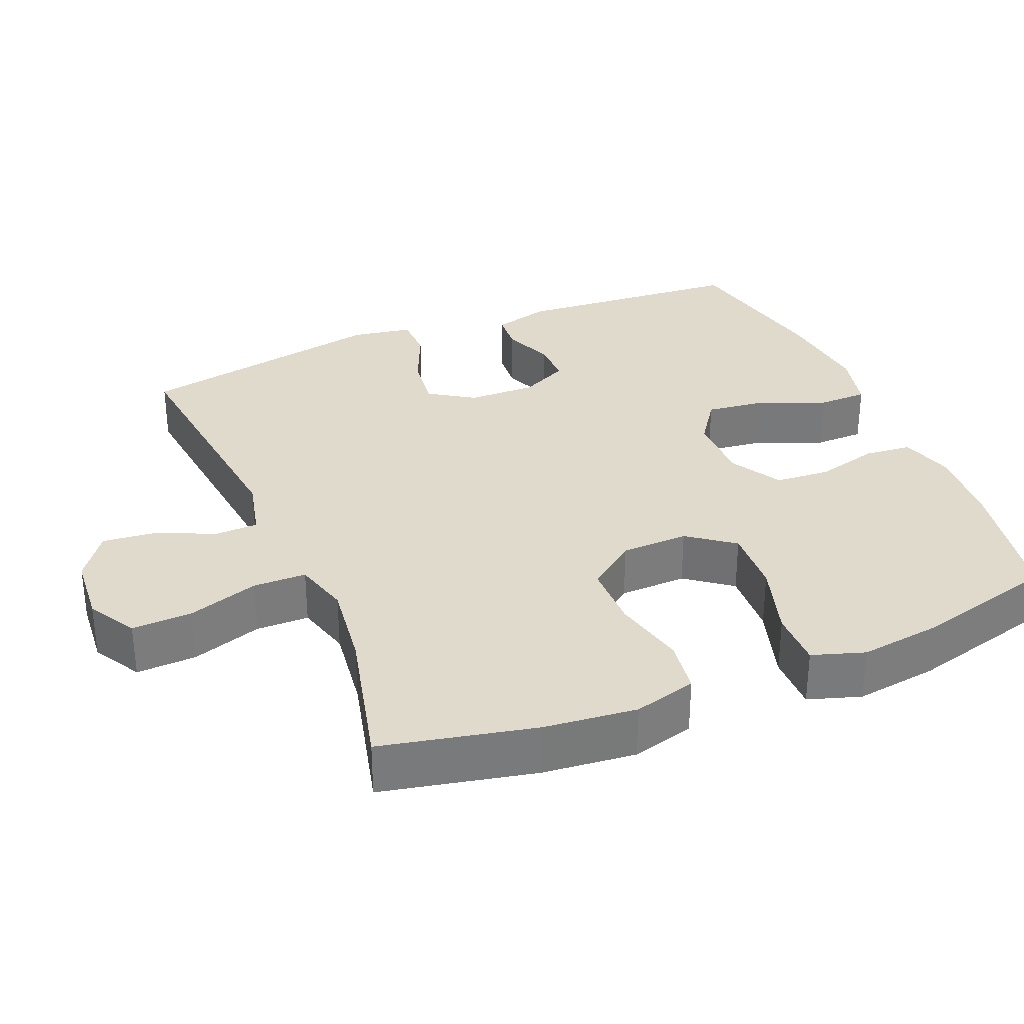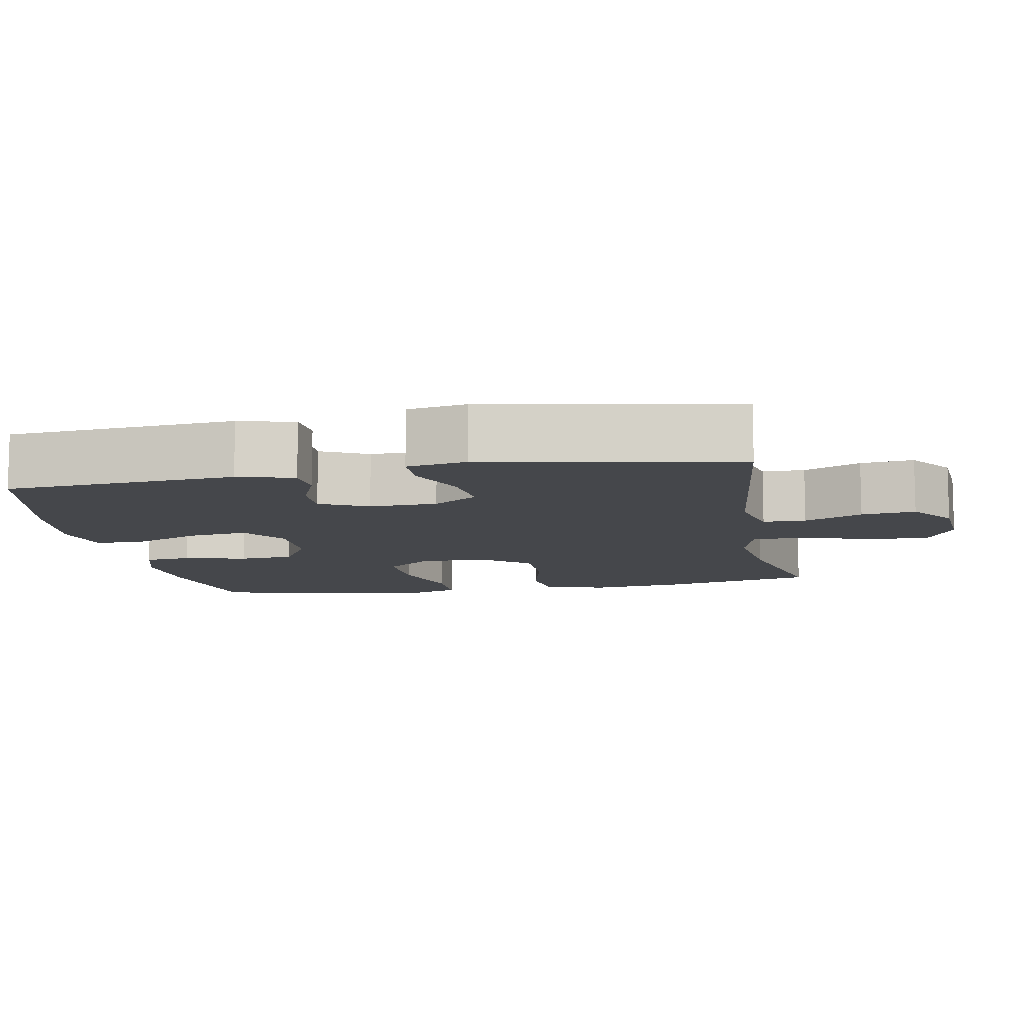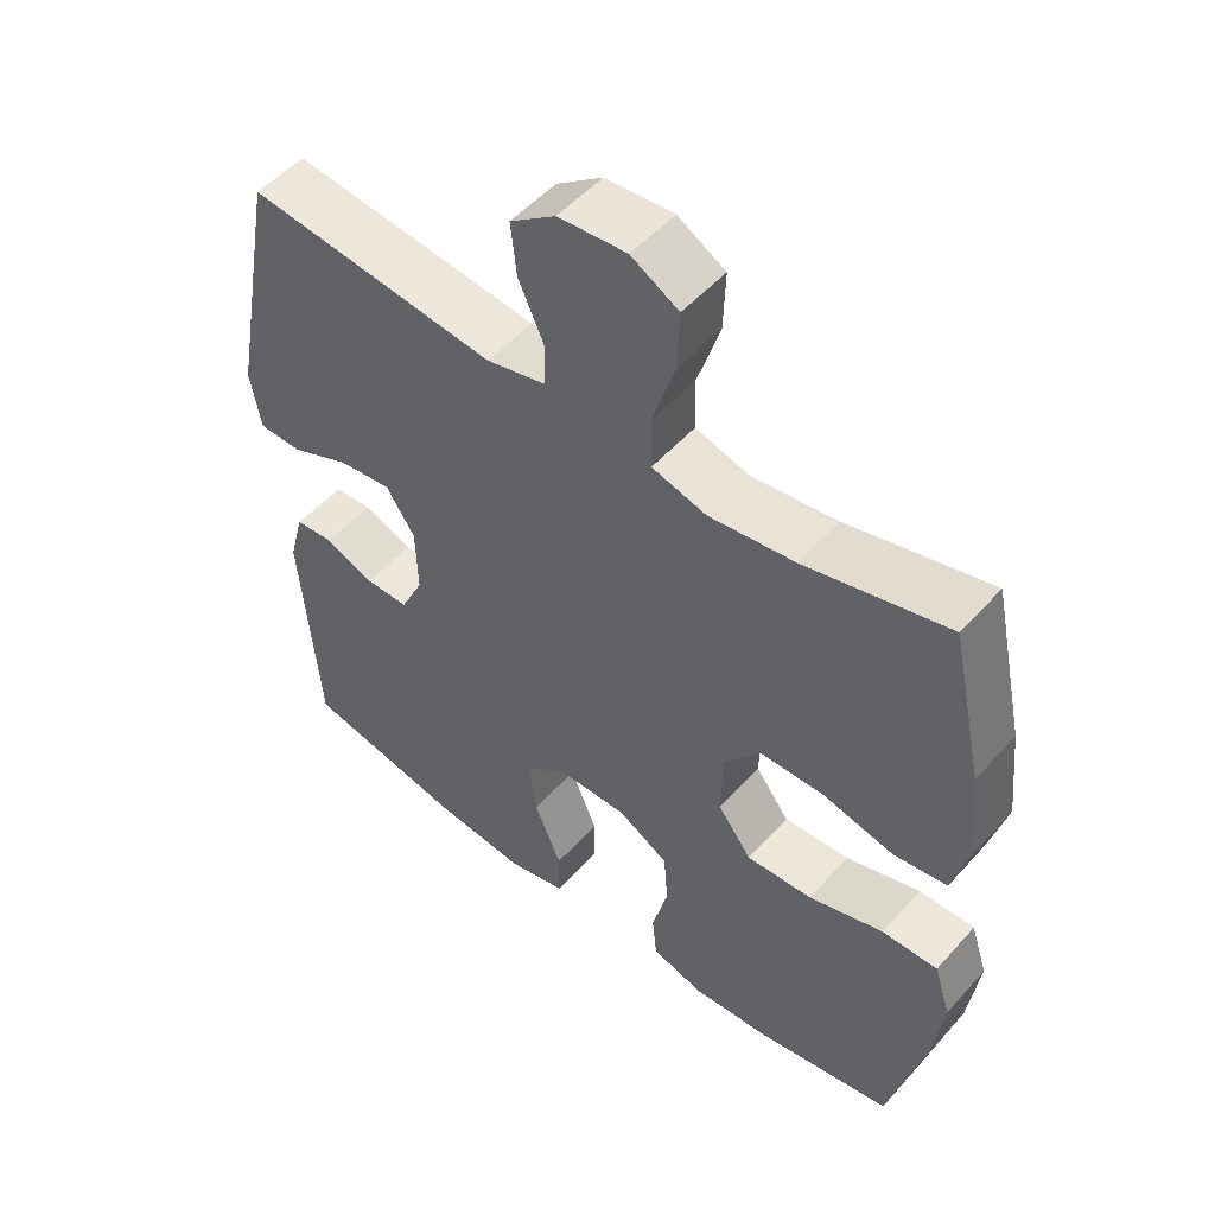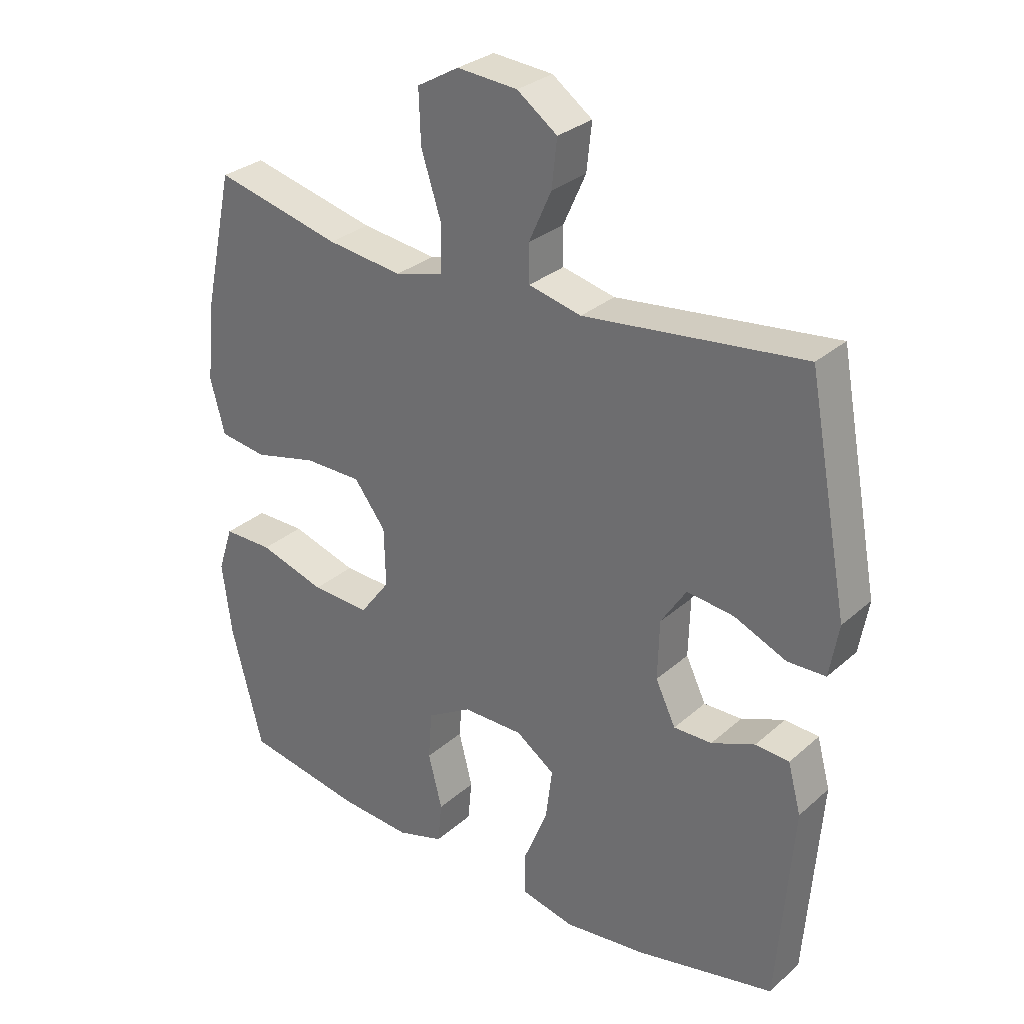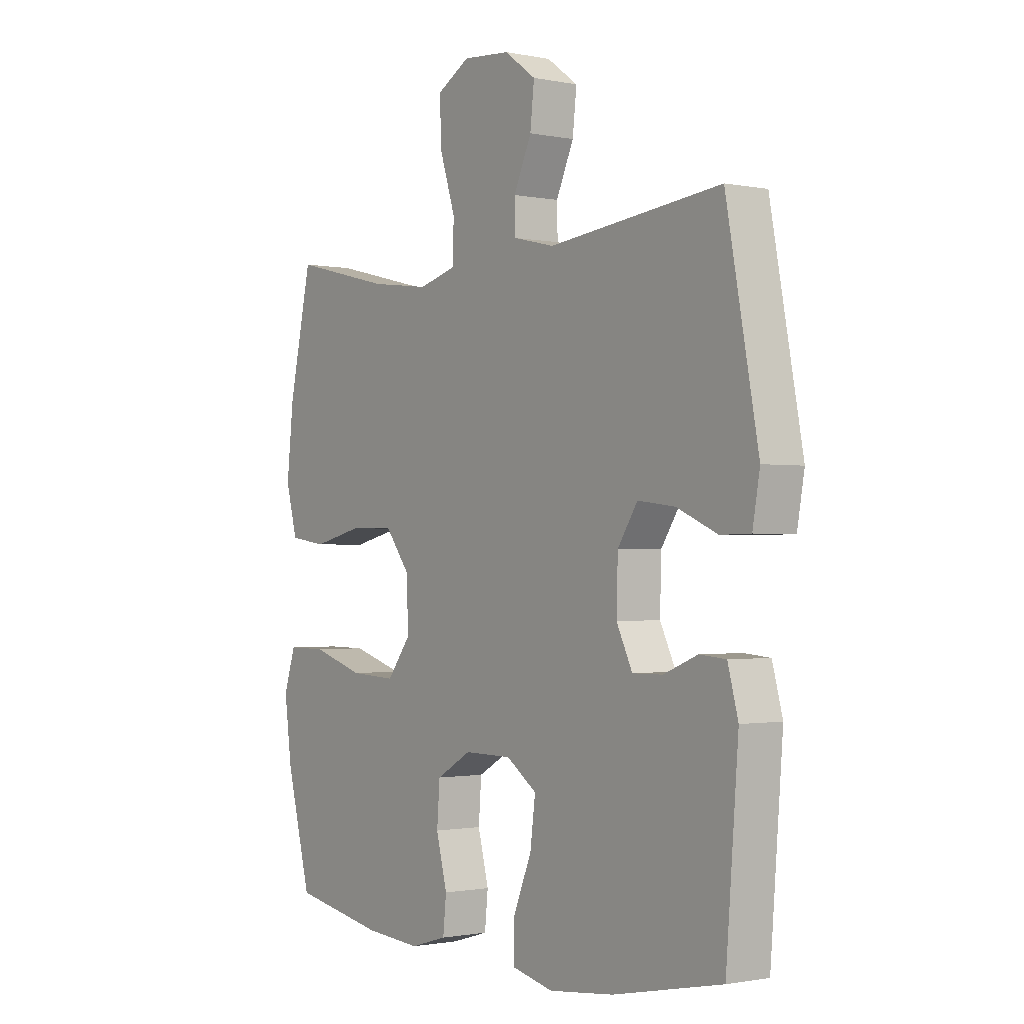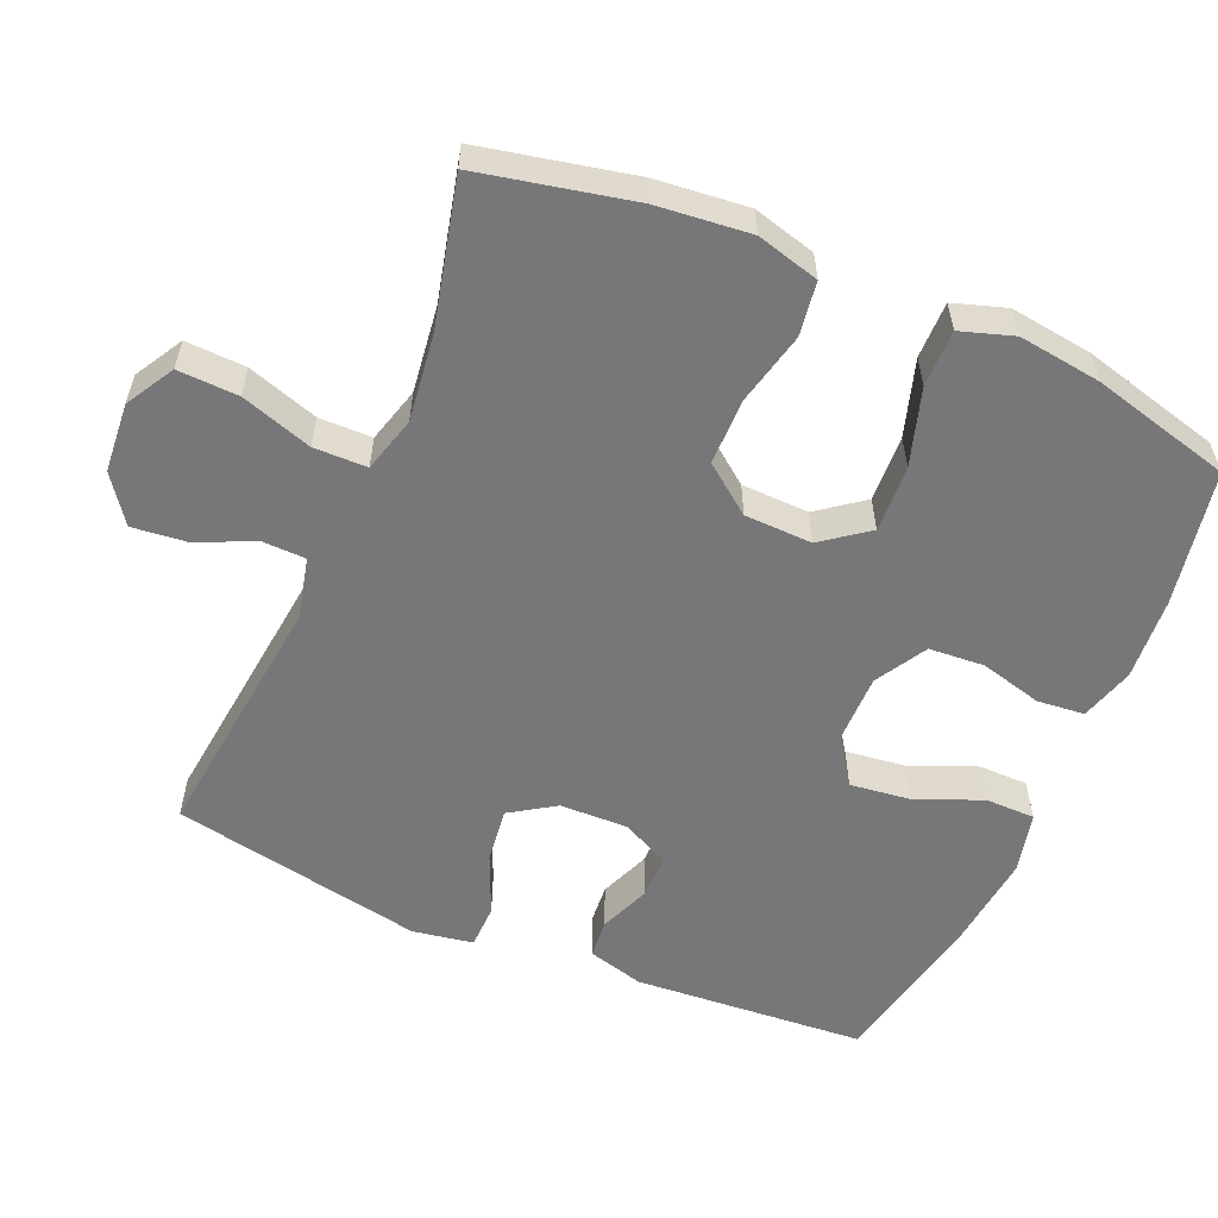
<metadata>
{"format":"obj","ext":"obj","renderer":"f3d","projection":"perspective","resolution":1024,"background":"white","views":[{"elev":32.4,"azim":67.3,"up":"+Y"},{"elev":-10.2,"azim":-79.5,"up":"+Y"},{"elev":51.6,"azim":40.3,"up":"+Z"},{"elev":29.6,"azim":-141.8,"up":"+Z"},{"elev":-1.2,"azim":-126.3,"up":"+Z"},{"elev":-57.2,"azim":66.6,"up":"+Y"}]}
</metadata>
<code>
o path8570
v 0.2949 0.0375 0.4241
v 0.1726 0.0375 0.4081
v 0.09402 0.0375 0.4299
v 0.09266 0.0375 0.5051
v 0.1249 0.0375 0.6054
v 0.1279 0.0375 0.6908
v 0.05983 0.0375 0.7297
v -0.03794 0.0375 0.7217
v -0.1031 0.0375 0.6742
v -0.09467 0.0375 0.5978
v -0.05788 0.0375 0.516
v -0.05924 0.0375 0.4553
v -0.1447 0.0375 0.4347
v -0.5012 0.0375 0.4747
v -0.5672 0.0375 0.1196
v -0.5523 0.0375 0.03447
v -0.4908 0.0375 0.03322
v -0.4057 0.0375 0.07032
v -0.3294 0.0375 0.07981
v -0.2882 0.0375 0.01682
v -0.2854 0.0375 -0.07901
v -0.3182 0.0375 -0.1469
v -0.3802 0.0375 -0.1463
v -0.4507 0.0375 -0.1178
v -0.5055 0.0375 -0.1223
v -0.5268 0.0375 -0.2018
v -0.5012 0.0375 -0.5272
v -0.2758 0.0375 -0.5736
v -0.1417 0.0375 -0.5882
v -0.05605 0.0375 -0.5679
v -0.05574 0.0375 -0.4981
v -0.09452 0.0375 -0.4038
v -0.1053 0.0375 -0.3199
v -0.04213 0.0375 -0.2753
v 0.05576 0.0375 -0.2747
v 0.128 0.0375 -0.3167
v 0.1339 0.0375 -0.3947
v 0.1114 0.0375 -0.4826
v 0.1181 0.0375 -0.549
v 0.1941 0.0375 -0.5716
v 0.3091 0.0375 -0.5628
v 0.5005 0.0375 -0.5272
v 0.5513 0.0375 -0.3299
v 0.5665 0.0375 -0.2127
v 0.5423 0.0375 -0.1384
v 0.4621 0.0375 -0.1391
v 0.3548 0.0375 -0.1724
v 0.2604 0.0375 -0.1774
v 0.2118 0.0375 -0.1128
v 0.2141 0.0375 -0.01751
v 0.2655 0.0375 0.05003
v 0.3582 0.0375 0.05112
v 0.4612 0.0375 0.02678
v 0.5377 0.0375 0.03793
v 0.5613 0.0375 0.1264
v 0.5476 0.0375 0.2576
v 0.5005 0.0375 0.4747
v 0.2949 -0.0375 0.4241
v 0.1726 -0.0375 0.4081
v 0.09402 -0.0375 0.4299
v 0.09266 -0.0375 0.5051
v 0.1249 -0.0375 0.6054
v 0.1279 -0.0375 0.6908
v 0.05983 -0.0375 0.7297
v -0.03794 -0.0375 0.7217
v -0.1031 -0.0375 0.6742
v -0.09467 -0.0375 0.5978
v -0.05788 -0.0375 0.516
v -0.05924 -0.0375 0.4553
v -0.1447 -0.0375 0.4347
v -0.5012 -0.0375 0.4747
v -0.5672 -0.0375 0.1196
v -0.5523 -0.0375 0.03447
v -0.4908 -0.0375 0.03322
v -0.4057 -0.0375 0.07032
v -0.3294 -0.0375 0.07981
v -0.2882 -0.0375 0.01682
v -0.2854 -0.0375 -0.07901
v -0.3182 -0.0375 -0.1469
v -0.3802 -0.0375 -0.1463
v -0.4507 -0.0375 -0.1178
v -0.5055 -0.0375 -0.1223
v -0.5268 -0.0375 -0.2018
v -0.5012 -0.0375 -0.5272
v -0.2758 -0.0375 -0.5736
v -0.1417 -0.0375 -0.5882
v -0.05605 -0.0375 -0.5679
v -0.05574 -0.0375 -0.4981
v -0.09452 -0.0375 -0.4038
v -0.1053 -0.0375 -0.3199
v -0.04213 -0.0375 -0.2753
v 0.05576 -0.0375 -0.2747
v 0.128 -0.0375 -0.3167
v 0.1339 -0.0375 -0.3947
v 0.1114 -0.0375 -0.4826
v 0.1181 -0.0375 -0.549
v 0.1941 -0.0375 -0.5716
v 0.3091 -0.0375 -0.5628
v 0.5005 -0.0375 -0.5272
v 0.5513 -0.0375 -0.3299
v 0.5665 -0.0375 -0.2127
v 0.5423 -0.0375 -0.1384
v 0.4621 -0.0375 -0.1391
v 0.3548 -0.0375 -0.1724
v 0.2604 -0.0375 -0.1774
v 0.2118 -0.0375 -0.1128
v 0.2141 -0.0375 -0.01751
v 0.2655 -0.0375 0.05003
v 0.3582 -0.0375 0.05112
v 0.4612 -0.0375 0.02678
v 0.5377 -0.0375 0.03793
v 0.5613 -0.0375 0.1264
v 0.5476 -0.0375 0.2576
v 0.5005 -0.0375 0.4747
v 0.5513 0.0375 -0.3299
v 0.5665 0.0375 -0.2127
v 0.5423 0.0375 -0.1384
v 0.5423 0.0375 -0.1384
v 0.5377 0.0375 0.03793
v 0.5377 0.0375 0.03793
v 0.5613 0.0375 0.1264
v 0.5476 0.0375 0.2576
v 0.4621 0.0375 -0.1391
v 0.4612 0.0375 0.02678
v 0.5005 0.0375 -0.5272
v 0.5005 0.0375 -0.5272
v 0.5005 0.0375 0.4747
v 0.5005 0.0375 0.4747
v 0.3548 0.0375 -0.1724
v 0.3582 0.0375 0.05112
v 0.3091 0.0375 -0.5628
v 0.2949 0.0375 0.4241
v 0.2655 0.0375 0.05003
v 0.2604 0.0375 -0.1774
v 0.1941 0.0375 -0.5716
v 0.1726 0.0375 0.4081
v 0.2141 0.0375 -0.01751
v 0.2118 0.0375 -0.1128
v 0.1181 0.0375 -0.549
v 0.1181 0.0375 -0.549
v 0.09402 0.0375 0.4299
v 0.09402 0.0375 0.4299
v 0.1114 0.0375 -0.4826
v 0.1339 0.0375 -0.3947
v 0.128 0.0375 -0.3167
v 0.05576 0.0375 -0.2747
v 0.1249 0.0375 0.6054
v 0.1279 0.0375 0.6908
v 0.1279 0.0375 0.6908
v 0.05983 0.0375 0.7297
v 0.09266 0.0375 0.5051
v -0.03794 0.0375 0.7217
v -0.04213 0.0375 -0.2753
v -0.1031 0.0375 0.6742
v -0.1053 0.0375 -0.3199
v -0.1053 0.0375 -0.3199
v -0.05788 0.0375 0.516
v -0.05924 0.0375 0.4553
v -0.05924 0.0375 0.4553
v -0.05605 0.0375 -0.5679
v -0.05605 0.0375 -0.5679
v -0.05574 0.0375 -0.4981
v -0.09452 0.0375 -0.4038
v -0.1417 0.0375 -0.5882
v -0.09467 0.0375 0.5978
v -0.1447 0.0375 0.4347
v -0.2758 0.0375 -0.5736
v -0.2882 0.0375 0.01682
v -0.2854 0.0375 -0.07901
v -0.3182 0.0375 -0.1469
v -0.3182 0.0375 -0.1469
v -0.3294 0.0375 0.07981
v -0.3294 0.0375 0.07981
v -0.3802 0.0375 -0.1463
v -0.4057 0.0375 0.07032
v -0.4507 0.0375 -0.1178
v -0.5012 0.0375 -0.5272
v -0.5012 0.0375 -0.5272
v -0.4908 0.0375 0.03322
v -0.5055 0.0375 -0.1223
v -0.5055 0.0375 -0.1223
v -0.5012 0.0375 0.4747
v -0.5012 0.0375 0.4747
v -0.5523 0.0375 0.03447
v -0.5523 0.0375 0.03447
v -0.5268 0.0375 -0.2018
v -0.5672 0.0375 0.1196
v 0.5513 -0.0375 -0.3299
v 0.5665 -0.0375 -0.2127
v 0.5423 -0.0375 -0.1384
v 0.5423 -0.0375 -0.1384
v 0.5377 -0.0375 0.03793
v 0.5377 -0.0375 0.03793
v 0.5613 -0.0375 0.1264
v 0.5476 -0.0375 0.2576
v 0.4621 -0.0375 -0.1391
v 0.4612 -0.0375 0.02678
v 0.5005 -0.0375 -0.5272
v 0.5005 -0.0375 -0.5272
v 0.5005 -0.0375 0.4747
v 0.5005 -0.0375 0.4747
v 0.3548 -0.0375 -0.1724
v 0.3582 -0.0375 0.05112
v 0.3091 -0.0375 -0.5628
v 0.2949 -0.0375 0.4241
v 0.2655 -0.0375 0.05003
v 0.2604 -0.0375 -0.1774
v 0.1941 -0.0375 -0.5716
v 0.1726 -0.0375 0.4081
v 0.2141 -0.0375 -0.01751
v 0.2118 -0.0375 -0.1128
v 0.1181 -0.0375 -0.549
v 0.1181 -0.0375 -0.549
v 0.09402 -0.0375 0.4299
v 0.09402 -0.0375 0.4299
v 0.1114 -0.0375 -0.4826
v 0.1339 -0.0375 -0.3947
v 0.128 -0.0375 -0.3167
v 0.05576 -0.0375 -0.2747
v 0.1249 -0.0375 0.6054
v 0.1279 -0.0375 0.6908
v 0.1279 -0.0375 0.6908
v 0.05983 -0.0375 0.7297
v 0.09266 -0.0375 0.5051
v -0.03794 -0.0375 0.7217
v -0.04213 -0.0375 -0.2753
v -0.1031 -0.0375 0.6742
v -0.1053 -0.0375 -0.3199
v -0.1053 -0.0375 -0.3199
v -0.05788 -0.0375 0.516
v -0.05924 -0.0375 0.4553
v -0.05924 -0.0375 0.4553
v -0.05605 -0.0375 -0.5679
v -0.05605 -0.0375 -0.5679
v -0.05574 -0.0375 -0.4981
v -0.09452 -0.0375 -0.4038
v -0.1417 -0.0375 -0.5882
v -0.09467 -0.0375 0.5978
v -0.1447 -0.0375 0.4347
v -0.2758 -0.0375 -0.5736
v -0.2882 -0.0375 0.01682
v -0.2854 -0.0375 -0.07901
v -0.3182 -0.0375 -0.1469
v -0.3182 -0.0375 -0.1469
v -0.3294 -0.0375 0.07981
v -0.3294 -0.0375 0.07981
v -0.3802 -0.0375 -0.1463
v -0.4057 -0.0375 0.07032
v -0.4507 -0.0375 -0.1178
v -0.5012 -0.0375 -0.5272
v -0.5012 -0.0375 -0.5272
v -0.4908 -0.0375 0.03322
v -0.5055 -0.0375 -0.1223
v -0.5055 -0.0375 -0.1223
v -0.5012 -0.0375 0.4747
v -0.5012 -0.0375 0.4747
v -0.5523 -0.0375 0.03447
v -0.5523 -0.0375 0.03447
v -0.5268 -0.0375 -0.2018
v -0.5672 -0.0375 0.1196
f 259 247 249
f 231 239 241
f 203 197 194
f 223 220 221
f 210 214 241
f 231 224 230
f 228 243 240
f 217 207 218
f 233 235 237
f 214 224 231
f 250 243 247
f 202 188 196
f 236 237 235
f 219 211 226
f 252 260 257
f 241 239 245
f 195 203 194
f 211 218 207
f 216 208 217
f 189 196 188
f 217 202 207
f 228 240 236
f 205 203 195
f 210 206 214
f 209 206 205
f 248 260 252
f 228 242 243
f 255 245 239
f 230 220 238
f 260 248 255
f 226 241 242
f 226 242 228
f 226 210 241
f 214 206 209
f 240 243 250
f 203 205 206
f 255 248 245
f 208 204 217
f 250 247 259
f 194 197 192
f 241 214 231
f 202 217 204
f 226 211 210
f 202 204 188
f 220 223 225
f 212 208 216
f 198 188 204
f 196 189 190
f 224 220 230
f 218 211 219
f 205 195 200
f 238 225 227
f 238 220 225
f 237 236 240
f 259 249 253
f 43 44 101 100
f 44 118 191 101
f 120 55 112 193
f 55 56 113 112
f 45 46 103 102
f 53 54 111 110
f 126 43 100 199
f 56 128 201 113
f 46 47 104 103
f 52 53 110 109
f 41 42 99 98
f 57 1 58 114
f 51 52 109 108
f 47 48 105 104
f 40 41 98 97
f 1 2 59 58
f 50 51 108 107
f 48 49 106 105
f 49 50 107 106
f 140 40 97 213
f 2 142 215 59
f 38 39 96 95
f 37 38 95 94
f 36 37 94 93
f 35 36 93 92
f 5 149 222 62
f 6 7 64 63
f 4 5 62 61
f 3 4 61 60
f 7 8 65 64
f 34 35 92 91
f 8 9 66 65
f 156 34 91 229
f 11 159 232 68
f 161 31 88 234
f 31 32 89 88
f 29 30 87 86
f 10 11 68 67
f 9 10 67 66
f 12 13 70 69
f 32 33 90 89
f 28 29 86 85
f 20 21 78 77
f 21 171 244 78
f 173 20 77 246
f 22 23 80 79
f 18 19 76 75
f 23 24 81 80
f 178 28 85 251
f 17 18 75 74
f 24 181 254 81
f 13 183 256 70
f 185 17 74 258
f 25 26 83 82
f 26 27 84 83
f 15 16 73 72
f 14 15 72 71
f 186 176 174
f 158 168 166
f 130 121 124
f 150 148 147
f 137 168 141
f 158 157 151
f 155 167 170
f 144 145 134
f 160 164 162
f 141 158 151
f 177 174 170
f 129 123 115
f 163 162 164
f 146 153 138
f 179 184 187
f 168 172 166
f 122 121 130
f 138 134 145
f 143 144 135
f 116 115 123
f 144 134 129
f 155 163 167
f 132 122 130
f 137 141 133
f 136 132 133
f 175 179 187
f 155 170 169
f 182 166 172
f 157 165 147
f 187 182 175
f 153 169 168
f 153 155 169
f 153 168 137
f 141 136 133
f 167 177 170
f 130 133 132
f 182 172 175
f 135 144 131
f 177 186 174
f 121 119 124
f 168 158 141
f 129 131 144
f 153 137 138
f 129 115 131
f 147 152 150
f 139 143 135
f 125 131 115
f 123 117 116
f 151 157 147
f 145 146 138
f 132 127 122
f 165 154 152
f 165 152 147
f 164 167 163
f 186 180 176

</code>
